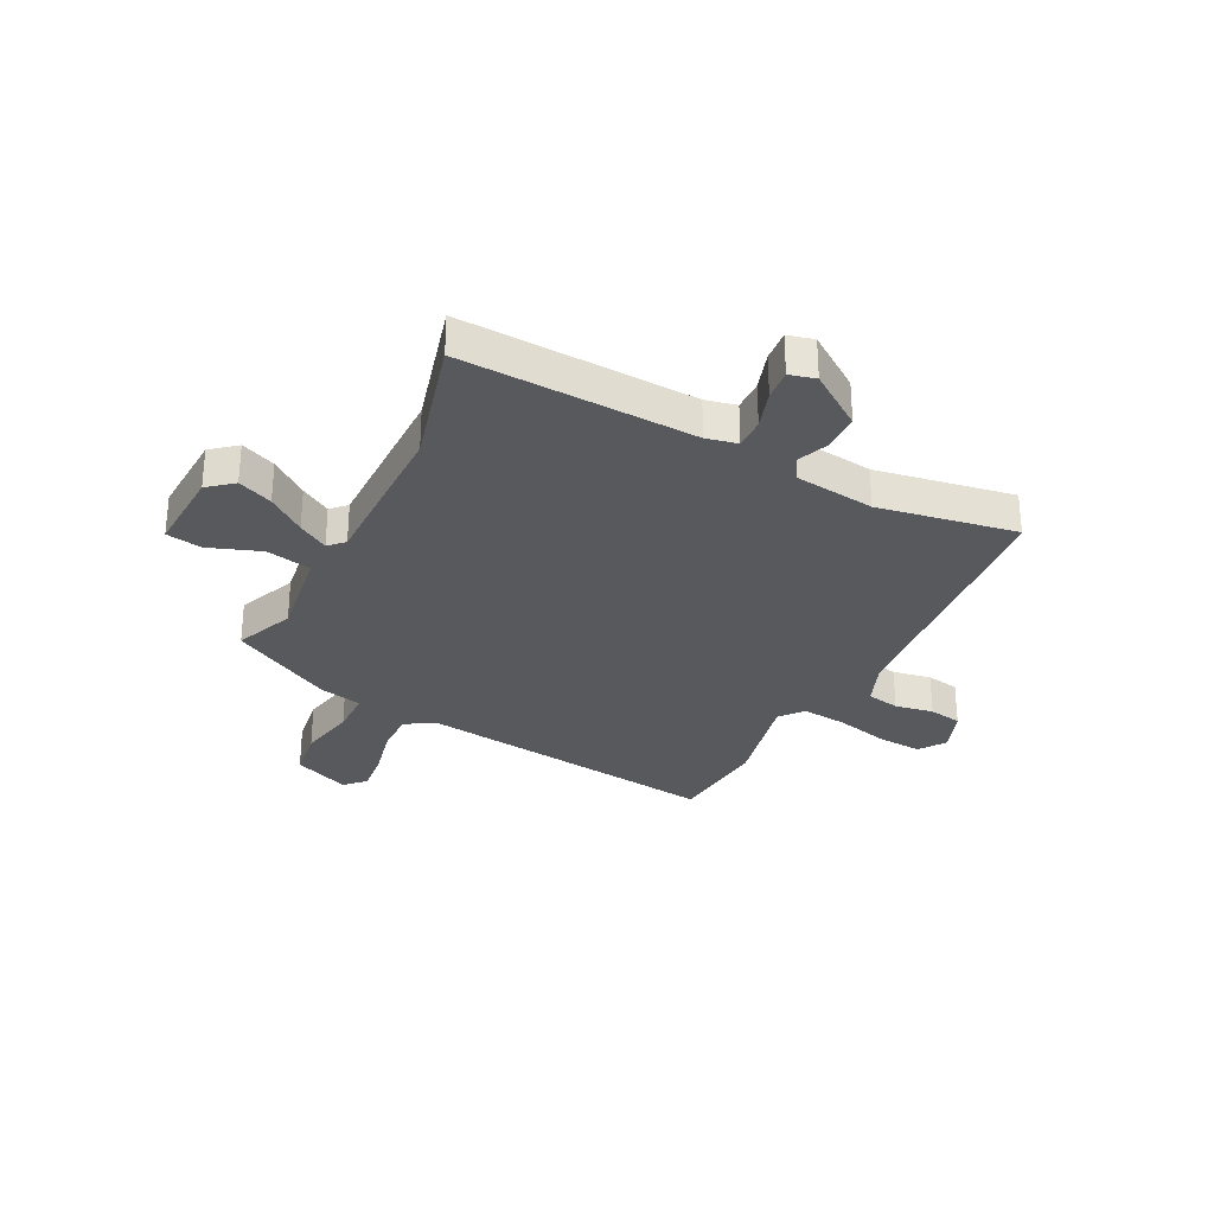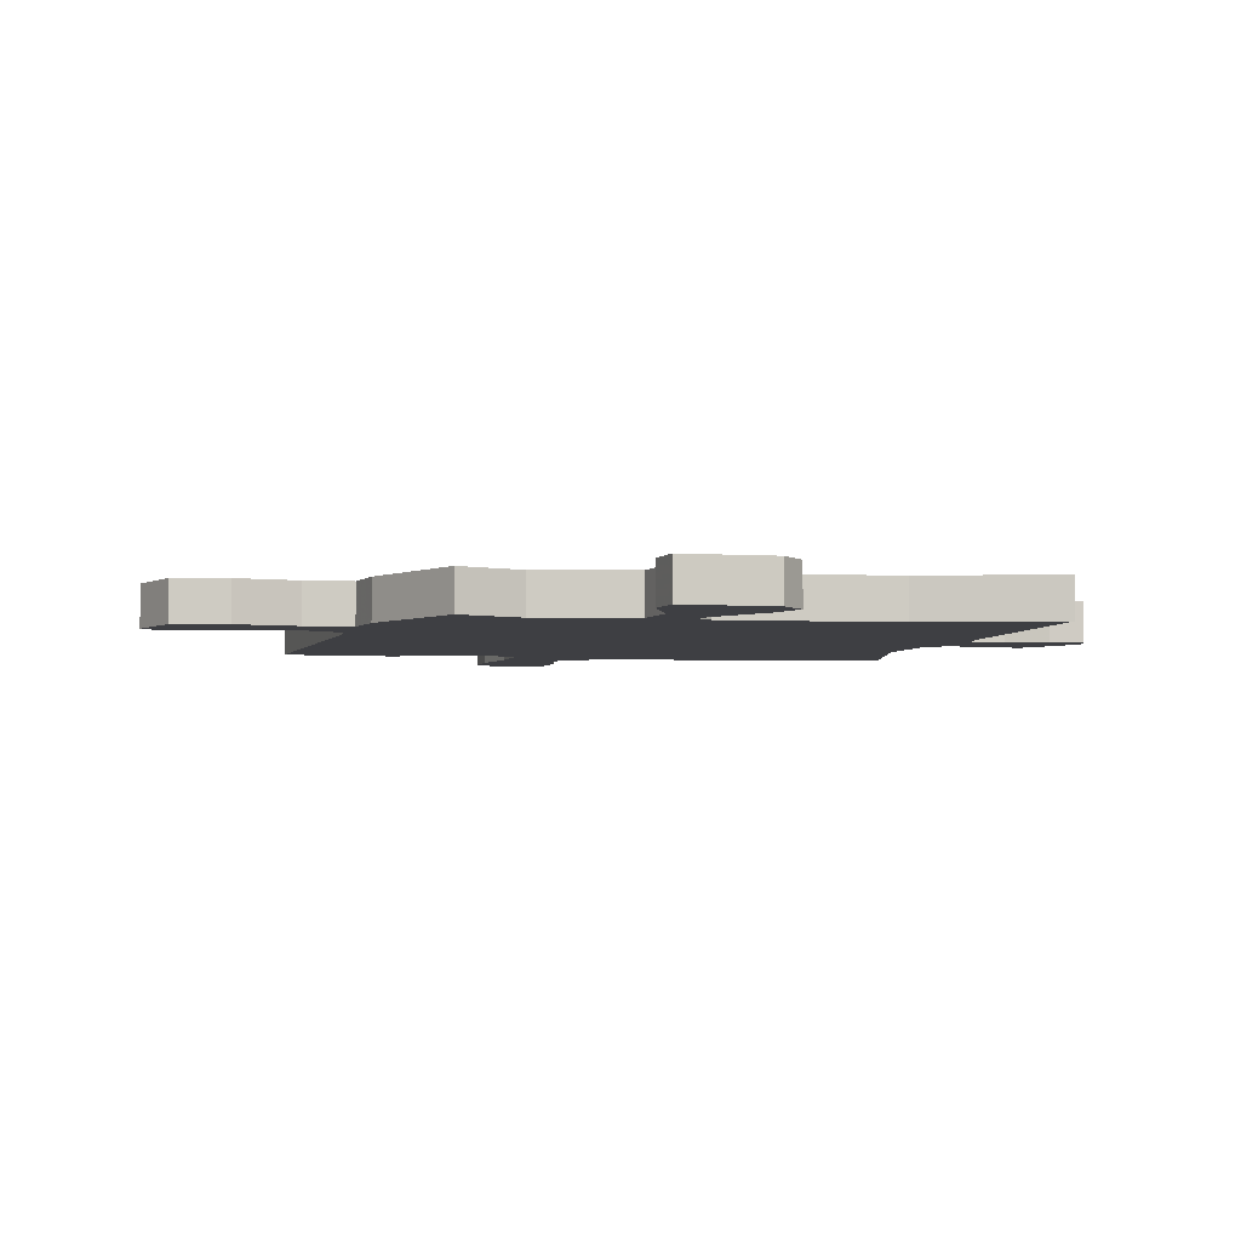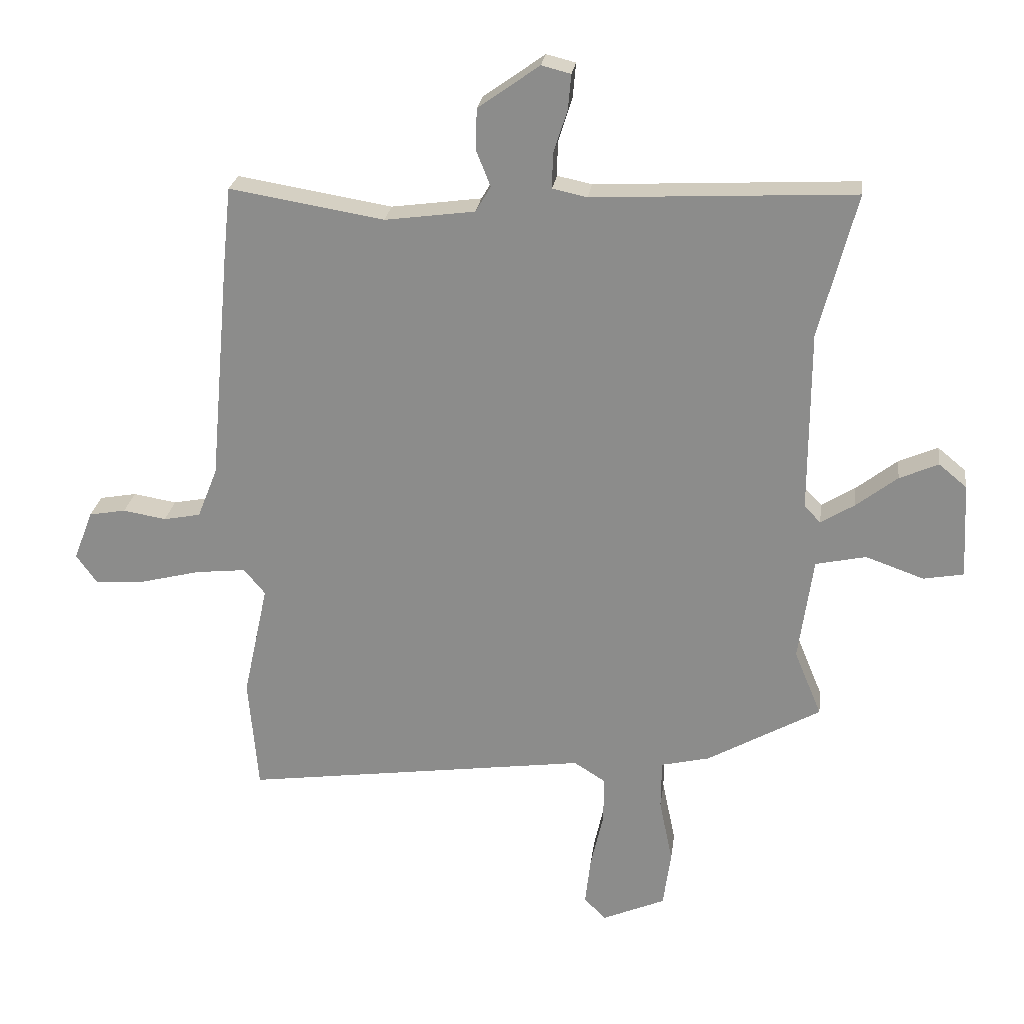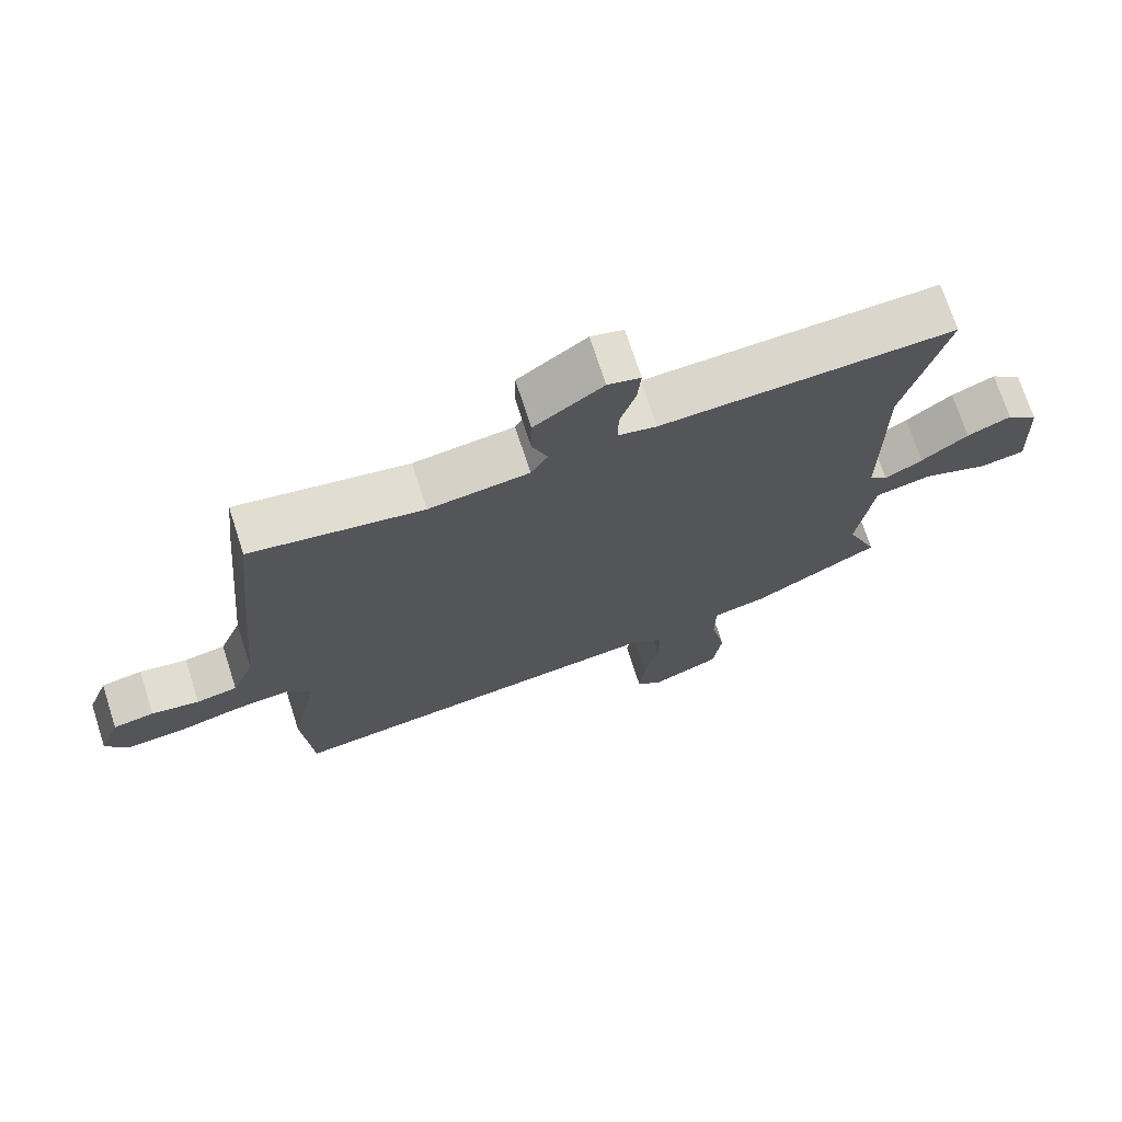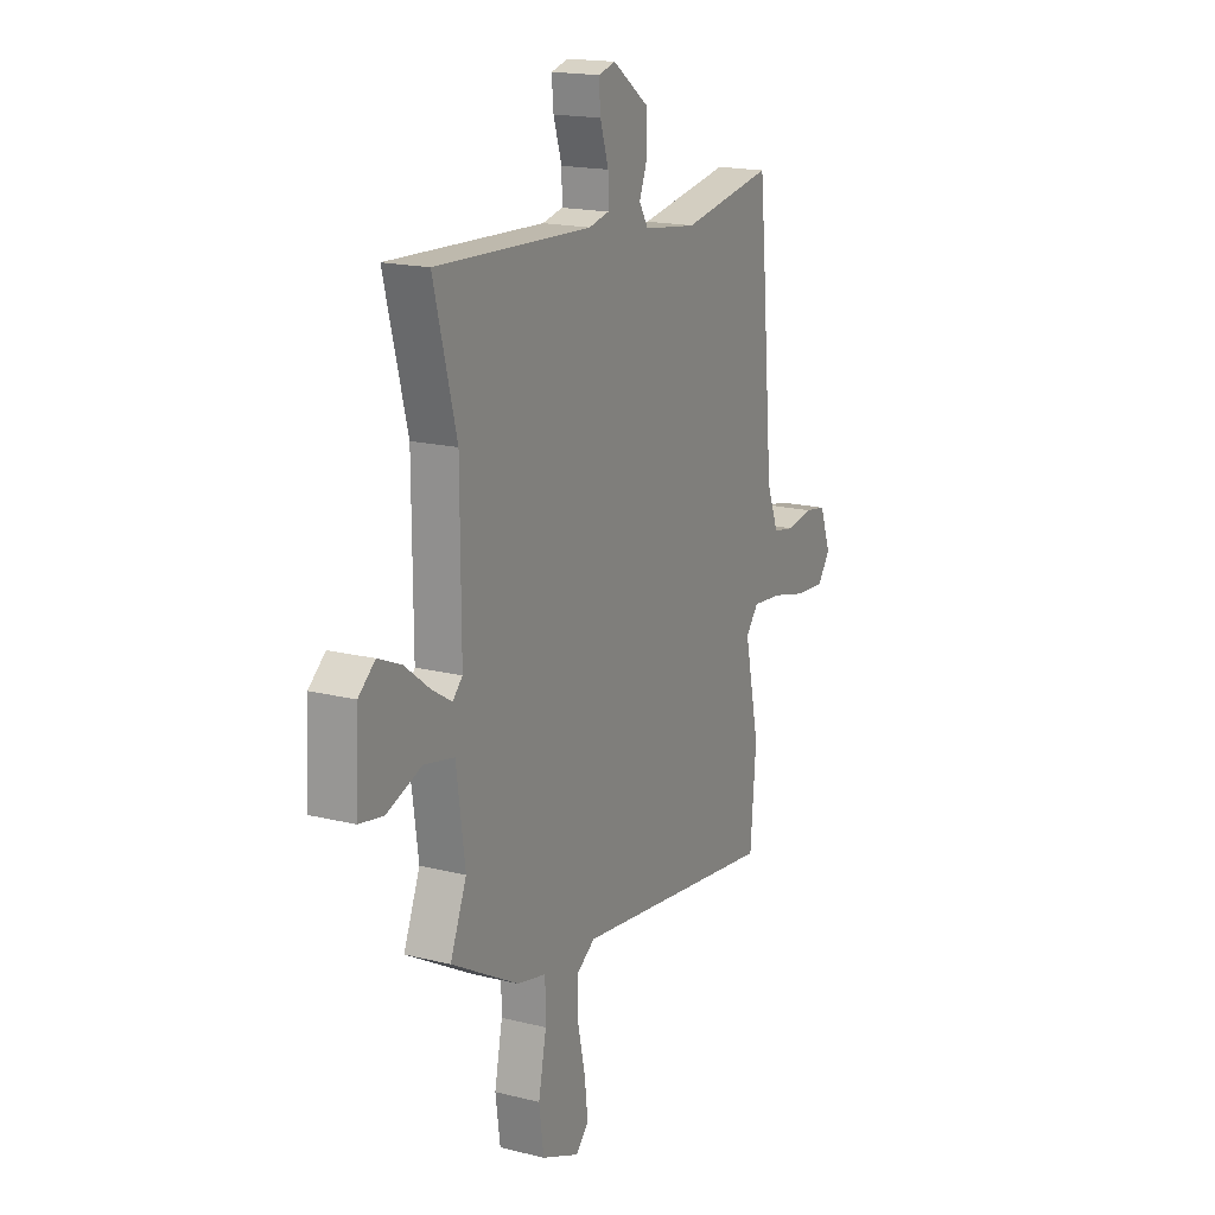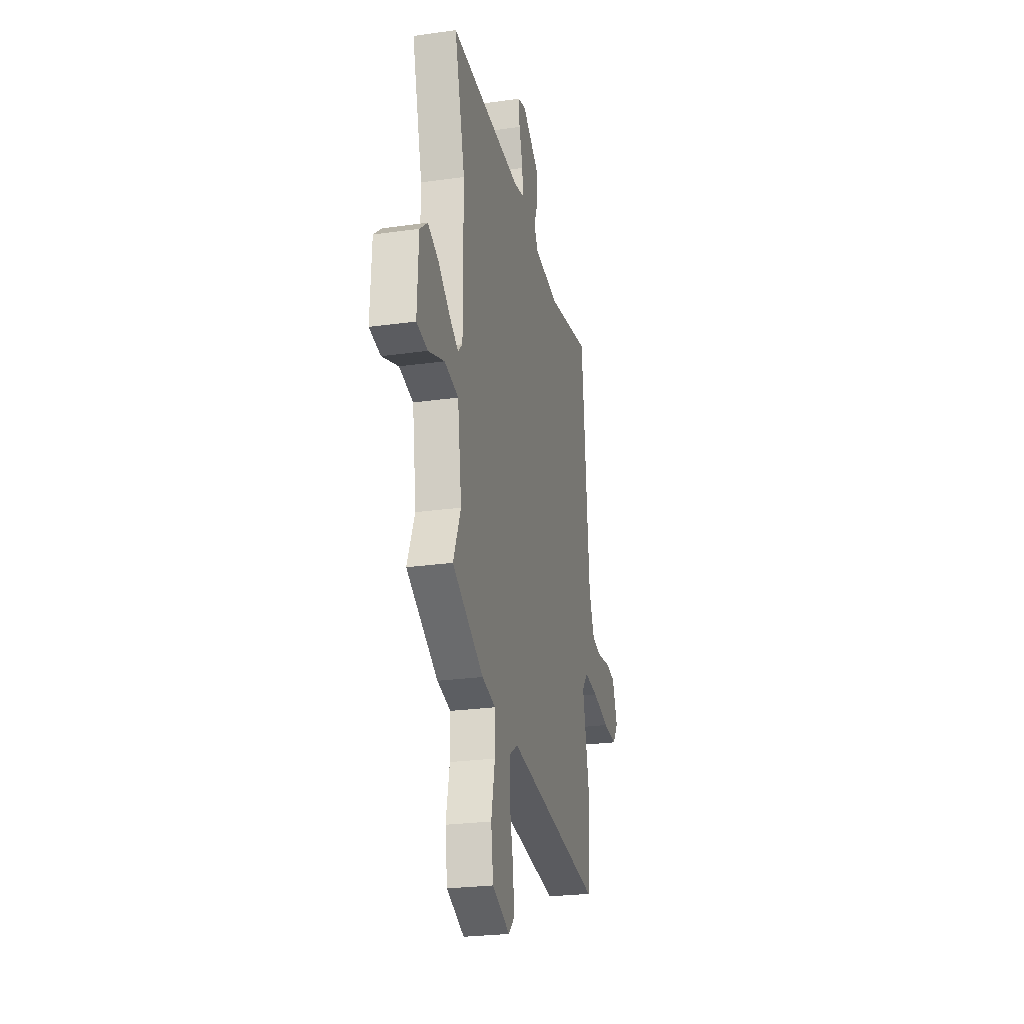
<metadata>
{"format":"obj","ext":"obj","renderer":"f3d","projection":"perspective","resolution":1024,"background":"white","views":[{"elev":-29.9,"azim":-26.6,"up":"+Y"},{"elev":-4.3,"azim":-99.3,"up":"+Y"},{"elev":24.7,"azim":-172.6,"up":"+Z"},{"elev":72.0,"azim":162.1,"up":"+Z"},{"elev":17.7,"azim":-63.9,"up":"+Z"},{"elev":-25.1,"azim":-77.1,"up":"+Z"}]}
</metadata>
<code>
v -0.496 0.07 -0.366
v -0.451 0.07 -0.257
v -0.475 0.07 -0.085
v -0.558 0.07 -0.067
v -0.654 0.07 -0.101
v -0.72 0.07 -0.089
v -0.712 0.07 0.069
v -0.666 0.07 0.107
v -0.602 0.07 0.079
v -0.534 0.07 0.026
v -0.479 0.07 -0.008
v -0.452 0.07 0.019
v -0.453 0.07 0.32
v -0.515 0.07 0.558
v -0.085 0.07 0.536
v -0.028 0.07 0.548
v -0.029 0.07 0.605
v -0.052 0.07 0.677
v -0.057 0.07 0.734
v -0.009 0.07 0.746
v 0.092 0.07 0.674
v 0.093 0.07 0.605
v 0.07 0.07 0.547
v 0.095 0.07 0.505
v 0.243 0.07 0.485
v 0.497 0.07 0.527
v 0.509 0.07 0.413
v 0.544 0.07 0.026
v 0.577 0.07 -0.057
v 0.638 0.07 -0.069
v 0.709 0.07 -0.057
v 0.77 0.07 -0.068
v 0.801 0.07 -0.15
v 0.767 0.07 -0.198
v 0.685 0.07 -0.192
v 0.586 0.07 -0.167
v 0.503 0.07 -0.158
v 0.468 0.07 -0.2
v 0.509 0.07 -0.39
v 0.493 0.07 -0.577
v -0.076 0.07 -0.499
v -0.128 0.07 -0.532
v -0.127 0.07 -0.609
v -0.106 0.07 -0.703
v -0.097 0.07 -0.782
v -0.133 0.07 -0.818
v -0.237 0.07 -0.773
v -0.25 0.07 -0.679
v -0.228 0.07 -0.573
v -0.229 0.07 -0.491
v -0.309 0.07 -0.472
v -0.496 0 -0.366
v -0.451 0 -0.257
v -0.475 0 -0.085
v -0.558 0 -0.067
v -0.654 0 -0.101
v -0.72 0 -0.089
v -0.712 0 0.069
v -0.666 0 0.107
v -0.602 0 0.079
v -0.534 0 0.026
v -0.479 0 -0.008
v -0.452 0 0.019
v -0.453 0 0.32
v -0.515 0 0.558
v -0.085 0 0.536
v -0.028 0 0.548
v -0.029 0 0.605
v -0.052 0 0.677
v -0.057 0 0.734
v -0.009 0 0.746
v 0.092 0 0.674
v 0.093 0 0.605
v 0.07 0 0.547
v 0.095 0 0.505
v 0.243 0 0.485
v 0.497 0 0.527
v 0.509 0 0.413
v 0.544 0 0.026
v 0.577 0 -0.057
v 0.638 0 -0.069
v 0.709 0 -0.057
v 0.77 0 -0.068
v 0.801 0 -0.15
v 0.767 0 -0.198
v 0.685 0 -0.192
v 0.586 0 -0.167
v 0.503 0 -0.158
v 0.468 0 -0.2
v 0.509 0 -0.39
v 0.493 0 -0.577
v -0.076 0 -0.499
v -0.128 0 -0.532
v -0.127 0 -0.609
v -0.106 0 -0.703
v -0.097 0 -0.782
v -0.133 0 -0.818
v -0.237 0 -0.773
v -0.25 0 -0.679
v -0.228 0 -0.573
v -0.229 0 -0.491
v -0.309 0 -0.472
f 50 51 1 2
f 46 47 48 49
f 46 49 50
f 43 44 45 46
f 42 43 46 50
f 41 42 50 2
f 38 39 40 41
f 37 38 41 2
f 33 34 35 36
f 33 36 37
f 30 31 32 33
f 29 30 33 37
f 28 29 37 2
f 25 26 27 28
f 24 25 28 2
f 20 21 22 23
f 18 19 20 23
f 17 18 23 24
f 16 17 24
f 15 16 24 2
f 13 14 15
f 12 13 15 2
f 7 8 9 10
f 7 10 11
f 4 5 6 7
f 3 4 7 11
f 2 3 11 12
f 53 52 102 101
f 100 99 98 97
f 101 100 97
f 97 96 95 94
f 101 97 94 93
f 53 101 93 92
f 92 91 90 89
f 53 92 89 88
f 87 86 85 84
f 88 87 84
f 84 83 82 81
f 88 84 81 80
f 53 88 80 79
f 79 78 77 76
f 53 79 76 75
f 74 73 72 71
f 74 71 70 69
f 75 74 69 68
f 75 68 67
f 53 75 67 66
f 66 65 64
f 53 66 64 63
f 61 60 59 58
f 62 61 58
f 58 57 56 55
f 62 58 55 54
f 63 62 54 53
f 1 52 53 2
f 2 53 54 3
f 3 54 55 4
f 4 55 56 5
f 5 56 57 6
f 6 57 58 7
f 7 58 59 8
f 8 59 60 9
f 9 60 61 10
f 10 61 62 11
f 11 62 63 12
f 12 63 64 13
f 13 64 65 14
f 14 65 66 15
f 15 66 67 16
f 16 67 68 17
f 17 68 69 18
f 18 69 70 19
f 19 70 71 20
f 20 71 72 21
f 21 72 73 22
f 22 73 74 23
f 23 74 75 24
f 24 75 76 25
f 25 76 77 26
f 26 77 78 27
f 27 78 79 28
f 28 79 80 29
f 29 80 81 30
f 30 81 82 31
f 31 82 83 32
f 32 83 84 33
f 33 84 85 34
f 34 85 86 35
f 35 86 87 36
f 36 87 88 37
f 37 88 89 38
f 38 89 90 39
f 39 90 91 40
f 40 91 92 41
f 41 92 93 42
f 42 93 94 43
f 43 94 95 44
f 44 95 96 45
f 45 96 97 46
f 46 97 98 47
f 47 98 99 48
f 48 99 100 49
f 49 100 101 50
f 50 101 102 51
f 51 102 52 1

</code>
